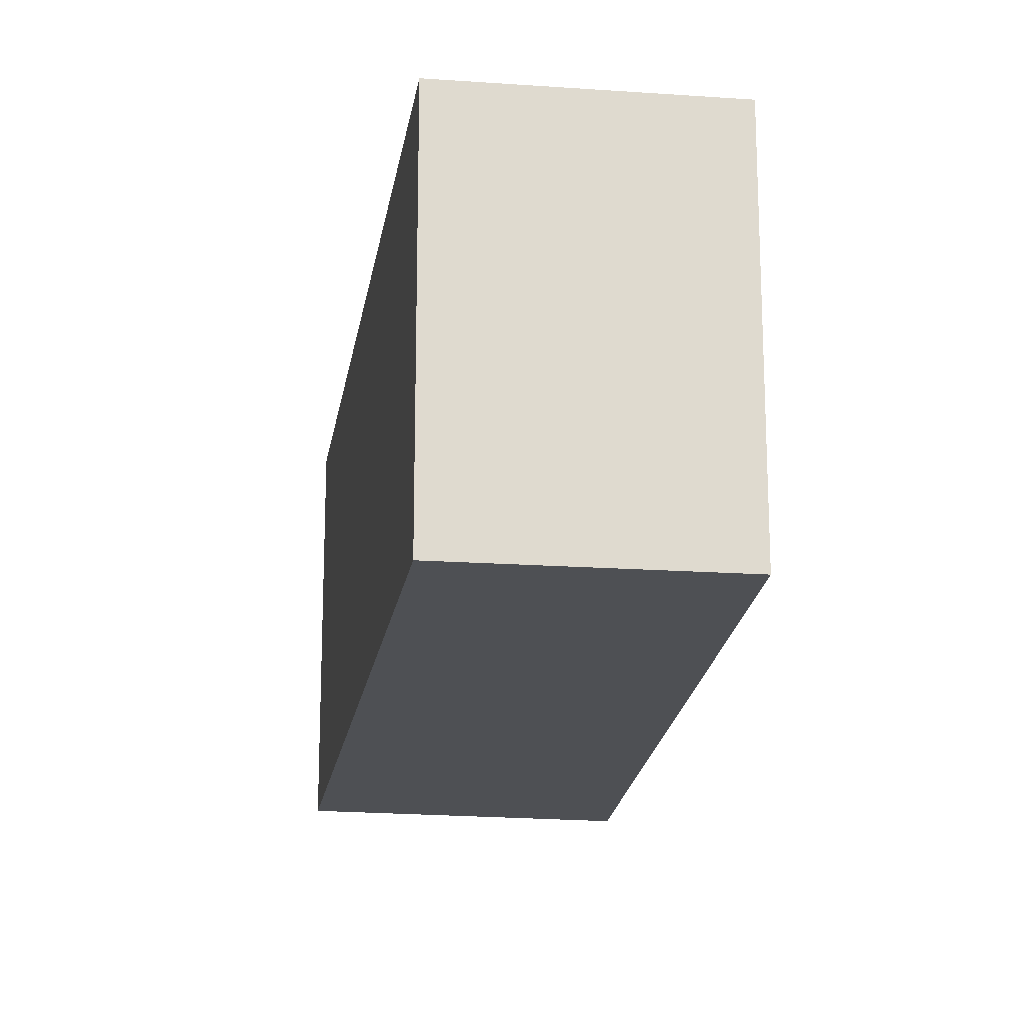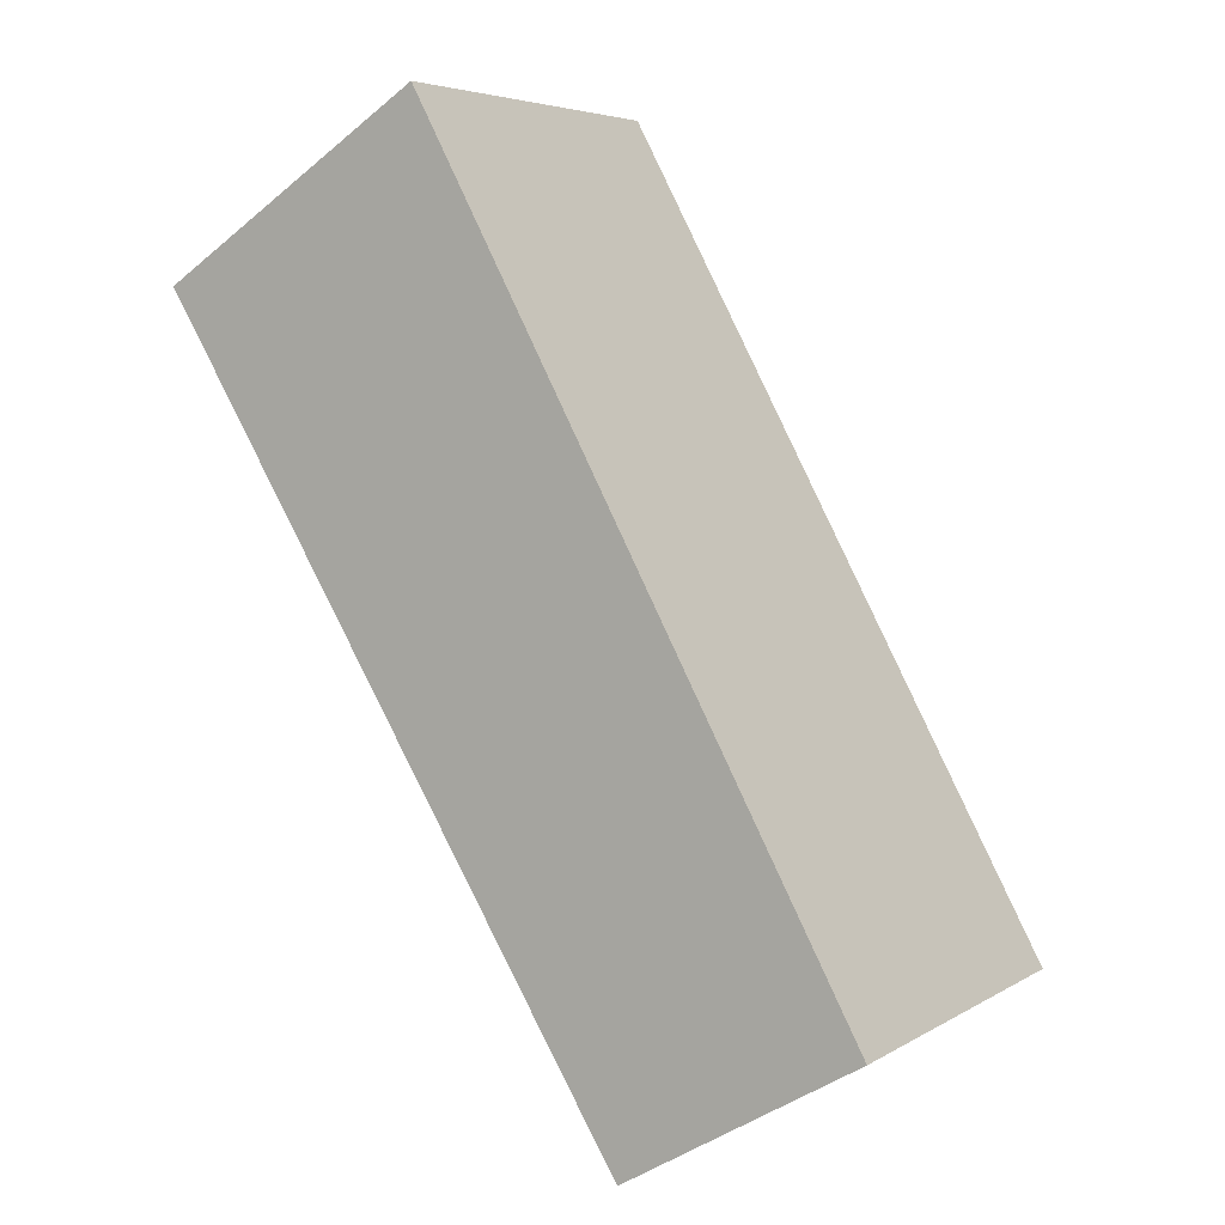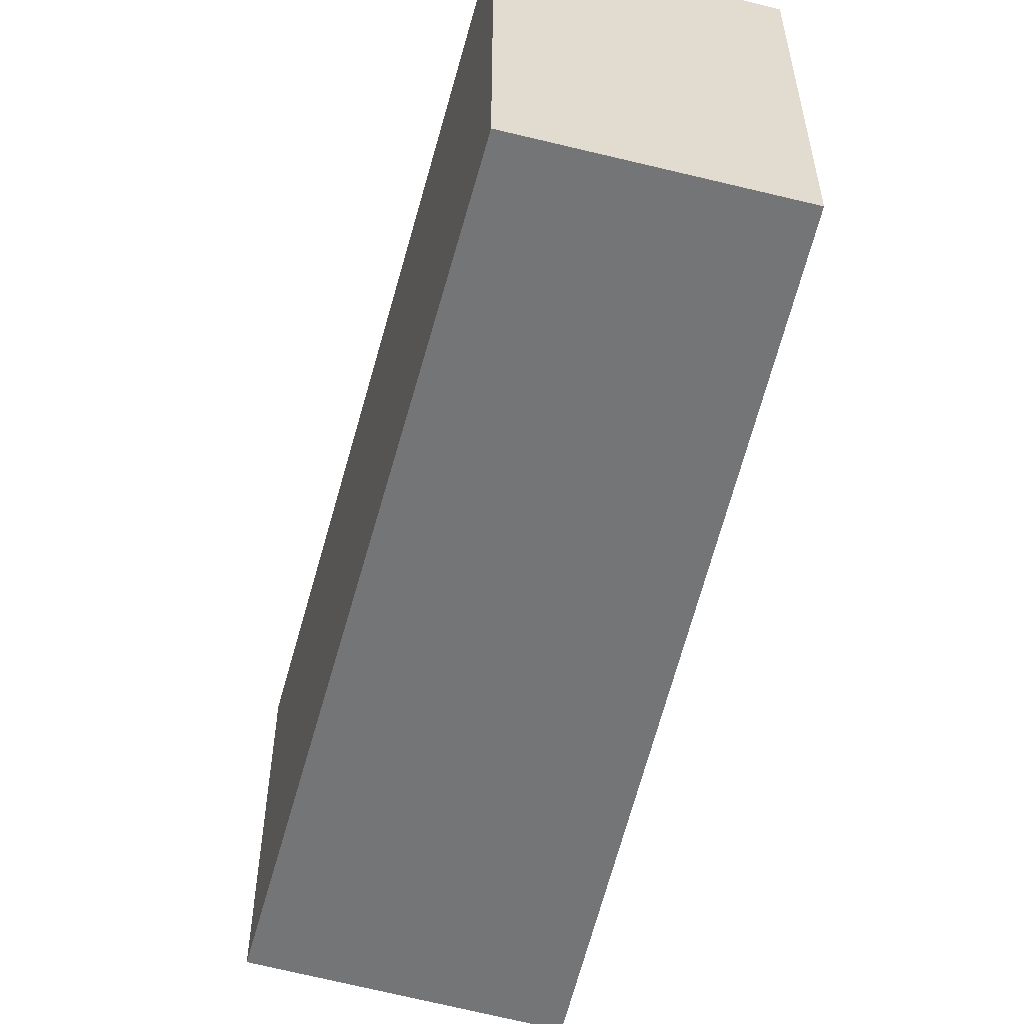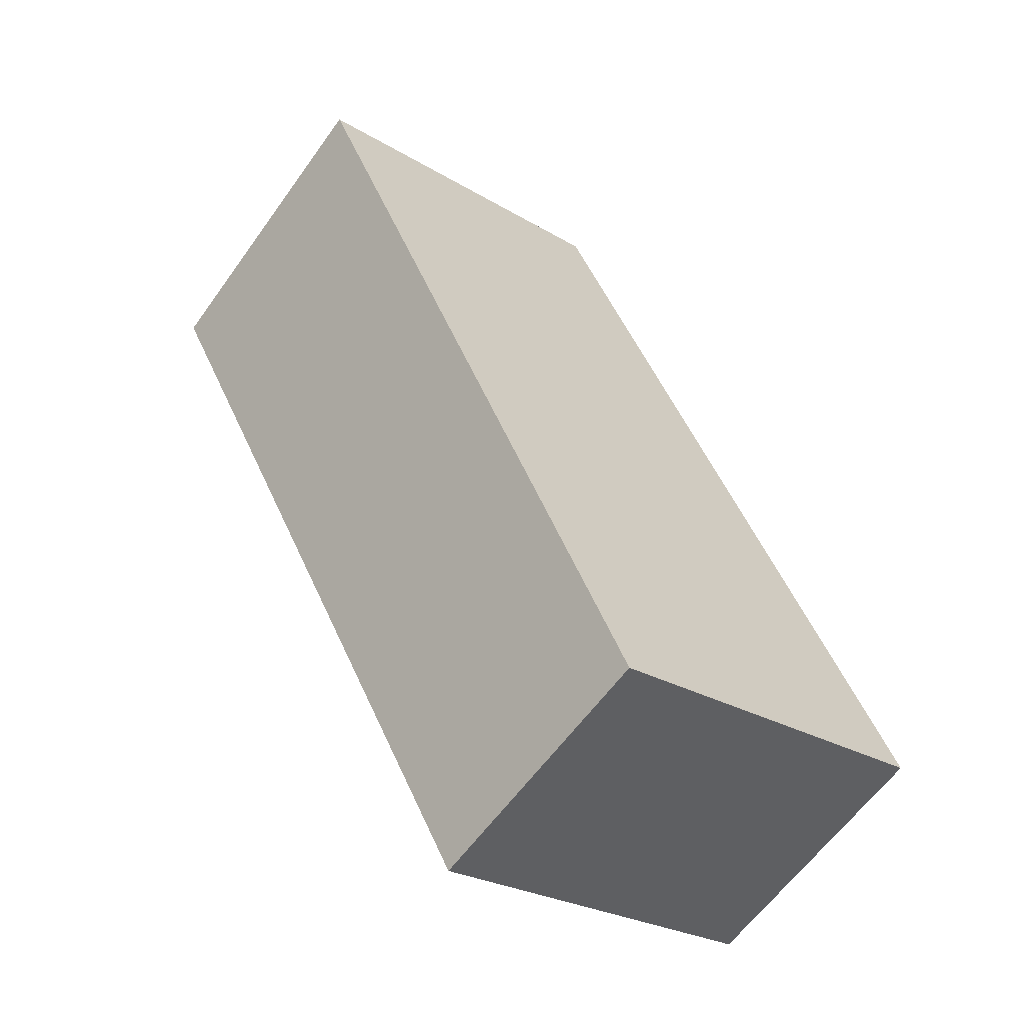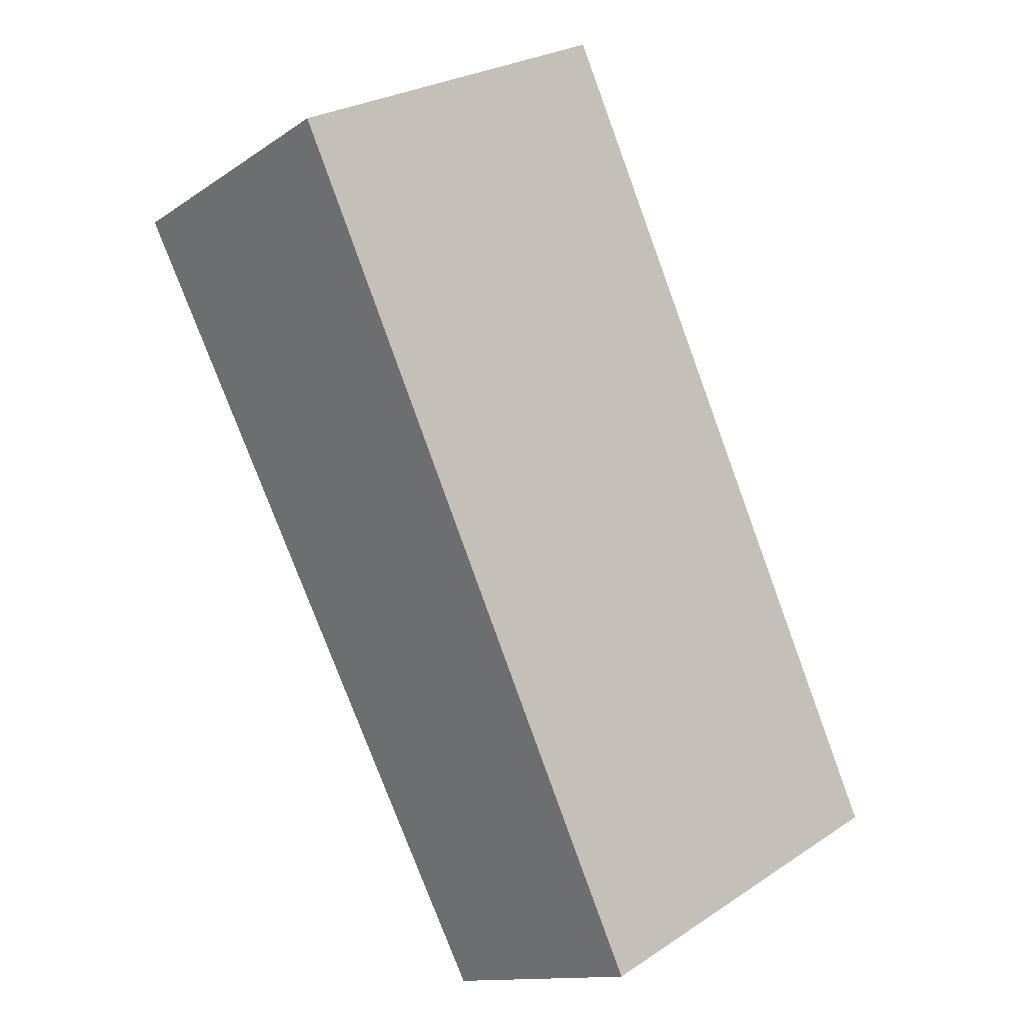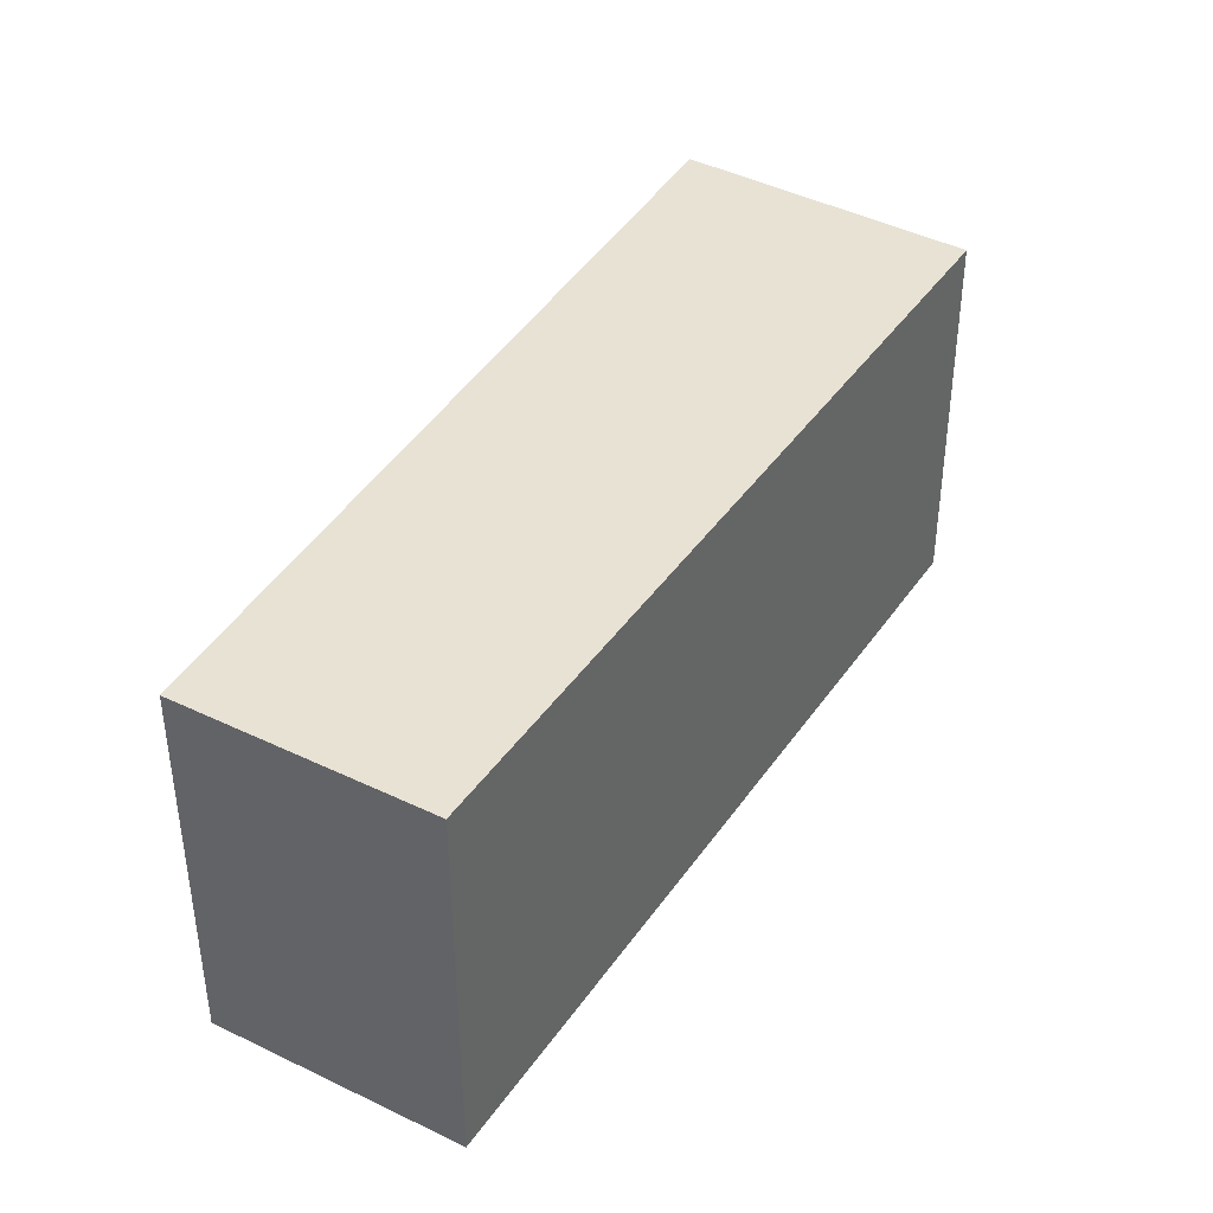
<metadata>
{"format":"obj","ext":"obj","renderer":"f3d","projection":"perspective","resolution":1024,"background":"white","views":[{"elev":-18.5,"azim":-157.2,"up":"+Y"},{"elev":5.1,"azim":-150.0,"up":"+Z"},{"elev":-56.4,"azim":-163.9,"up":"+Y"},{"elev":-25.2,"azim":-134.3,"up":"+Z"},{"elev":26.6,"azim":-135.5,"up":"+Z"},{"elev":-49.1,"azim":0.1,"up":"+Z"}]}
</metadata>
<code>
v  0 3.109 1.904e-16
v  5.506 3.109 4.98
v  1.818 3.109 -1.069
v  3.426 3.109 6.32
v  5.506 -3.049e-16 4.98
v  1.818 6.546e-17 -1.069
v  0 0 0
v  3.426 -3.87e-16 6.32
g defaultobject
f 1 2 3
f 2 1 4
f 5 3 2
f 3 5 6
f 6 1 3
f 1 6 7
f 7 4 1
f 4 7 8
f 8 2 4
f 2 8 5
f 5 7 6
f 7 5 8

</code>
